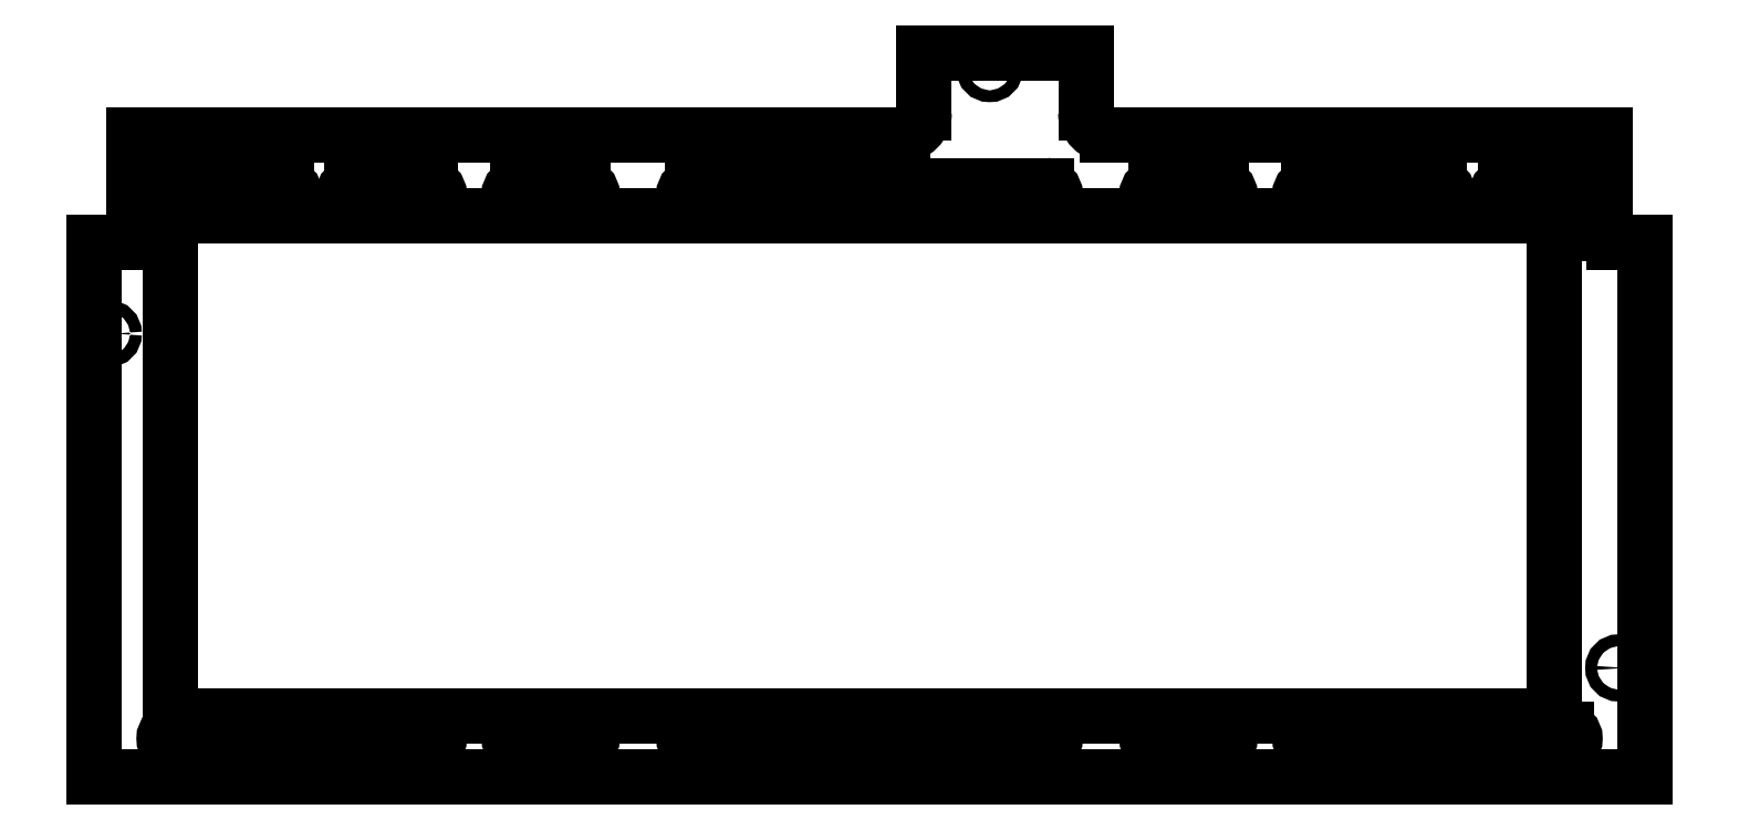
<metadata>
{"format":"dxf","ext":"dxf","renderer":"ezdxf+matplotlib","layout":"modelspace","background":"white","min_lineweight":24,"dpi":150}
</metadata>
<code>
0
SECTION
2
ENTITIES
0
ARC
8
Sketch
10
185
20
152
30
0
40
5
50
-90
51
0
0
LINE
8
Sketch
10
190
20
152
30
0
11
190
21
165.8
31
0
0
LINE
8
Sketch
10
190
20
165.8
30
0
11
227
21
165.8
31
0
0
LINE
8
Sketch
10
227
20
165.8
30
0
11
227
21
152
31
0
0
ARC
8
Sketch
10
232
20
152
30
0
40
5
50
180
51
-90
0
LINE
8
Sketch
10
232
20
147
30
0
11
346
21
147
31
0
0
LINE
8
Sketch
10
346
20
147
30
0
11
346
21
124.5
31
0
0
ARC
8
Sketch
10
348
20
124.5
30
0
40
2
50
180
51
-90
0
LINE
8
Sketch
10
348
20
122.5
30
0
11
355
21
122.5
31
0
0
LINE
8
Sketch
10
355
20
0
30
0
11
355
21
122.5
31
0
0
LINE
8
Sketch
10
355
20
0
30
0
11
0
21
0
31
0
0
LINE
8
Sketch
10
0
20
0
30
0
11
0
21
122.5
31
0
0
LINE
8
Sketch
10
7
20
122.5
30
0
11
0
21
122.5
31
0
0
ARC
8
Sketch
10
7
20
124.5
30
0
40
2
50
-90
51
0
0
LINE
8
Sketch
10
9
20
124.5
30
0
11
9
21
128
31
0
0
LINE
8
Sketch
10
9
20
128
30
0
11
9
21
147
31
0
0
LINE
8
Sketch
10
185
20
147
30
0
11
9
21
147
31
0
0
ARC
8
Sketch
10
18
20
8.875
30
0
40
2
50
90
51
-90
0
LINE
8
Sketch
10
18
20
6.875
30
0
11
44
21
6.875
31
0
0
ARC
8
Sketch
10
44
20
8.875
30
0
40
2
50
-90
51
90
0
LINE
8
Sketch
10
18
20
10.88
30
0
11
44
21
10.88
31
0
0
LINE
8
Sketch
10
17.5
20
18.07
30
0
11
17.5
21
124.2
31
0
0
ARC
8
Sketch
10
21.7
20
124.2
30
0
40
4.2
50
90
51
180
0
LINE
8
Sketch
10
21.7
20
128.4
30
0
11
330
21
128.4
31
0
0
ARC
8
Sketch
10
330
20
124.2
30
0
40
4.2
50
0
51
90
0
LINE
8
Sketch
10
334.2
20
124.2
30
0
11
334.2
21
18.07
31
0
0
ARC
8
Sketch
10
330
20
18.07
30
0
40
4.2
50
-90
51
0
0
LINE
8
Sketch
10
330
20
13.88
30
0
11
21.7
21
13.88
31
0
0
ARC
8
Sketch
10
21.7
20
18.07
30
0
40
4.2
50
180
51
-90
0
ARC
8
Sketch
10
18
20
133.4
30
0
40
2
50
90
51
-90
0
LINE
8
Sketch
10
18
20
131.4
30
0
11
44
21
131.4
31
0
0
ARC
8
Sketch
10
44
20
133.4
30
0
40
2
50
-90
51
90
0
LINE
8
Sketch
10
18
20
135.4
30
0
11
44
21
135.4
31
0
0
ARC
8
Sketch
10
59
20
133.4
30
0
40
2
50
90
51
-90
0
LINE
8
Sketch
10
59
20
131.4
30
0
11
77
21
131.4
31
0
0
ARC
8
Sketch
10
77
20
133.4
30
0
40
2
50
-90
51
90
0
LINE
8
Sketch
10
59
20
135.4
30
0
11
77
21
135.4
31
0
0
ARC
8
Sketch
10
278
20
133.4
30
0
40
2
50
90
51
-90
0
LINE
8
Sketch
10
278
20
131.4
30
0
11
308
21
131.4
31
0
0
ARC
8
Sketch
10
308
20
133.4
30
0
40
2
50
-90
51
90
0
LINE
8
Sketch
10
278
20
135.4
30
0
11
308
21
135.4
31
0
0
ARC
8
Sketch
10
323
20
133.4
30
0
40
2
50
90
51
-90
0
LINE
8
Sketch
10
323
20
131.4
30
0
11
337
21
131.4
31
0
0
ARC
8
Sketch
10
337
20
133.4
30
0
40
2
50
-90
51
90
0
LINE
8
Sketch
10
323
20
135.4
30
0
11
337
21
135.4
31
0
0
ARC
8
Sketch
10
137
20
133.4
30
0
40
2
50
90
51
-90
0
LINE
8
Sketch
10
137
20
131.4
30
0
11
218
21
131.4
31
0
0
ARC
8
Sketch
10
218
20
133.4
30
0
40
2
50
-90
51
90
0
LINE
8
Sketch
10
137
20
135.4
30
0
11
218
21
135.4
31
0
0
ARC
8
Sketch
10
59
20
8.875
30
0
40
2
50
90
51
-90
0
LINE
8
Sketch
10
59
20
6.875
30
0
11
77
21
6.875
31
0
0
ARC
8
Sketch
10
77
20
8.875
30
0
40
2
50
-90
51
90
0
LINE
8
Sketch
10
59
20
10.88
30
0
11
77
21
10.88
31
0
0
ARC
8
Sketch
10
137
20
8.875
30
0
40
2
50
90
51
-90
0
LINE
8
Sketch
10
137
20
6.875
30
0
11
218
21
6.875
31
0
0
ARC
8
Sketch
10
218
20
8.875
30
0
40
2
50
-90
51
90
0
LINE
8
Sketch
10
137
20
10.88
30
0
11
218
21
10.88
31
0
0
ARC
8
Sketch
10
278
20
8.875
30
0
40
2
50
90
51
-90
0
LINE
8
Sketch
10
278
20
6.875
30
0
11
308
21
6.875
31
0
0
ARC
8
Sketch
10
308
20
8.875
30
0
40
2
50
-90
51
90
0
LINE
8
Sketch
10
278
20
10.88
30
0
11
308
21
10.88
31
0
0
ARC
8
Sketch
10
323
20
8.875
30
0
40
2
50
90
51
-90
0
LINE
8
Sketch
10
323
20
6.875
30
0
11
337
21
6.875
31
0
0
ARC
8
Sketch
10
337
20
8.875
30
0
40
2
50
-90
51
90
0
LINE
8
Sketch
10
323
20
10.88
30
0
11
337
21
10.88
31
0
0
CIRCLE
8
Sketch
10
3.25
20
101.5
40
1.35
0
CIRCLE
8
Sketch
10
205
20
162.2
40
1.35
0
CIRCLE
8
Sketch
10
349
20
25
40
1.35
0
ARC
8
Sketch
10
97
20
133.4
30
0
40
2
50
90
51
-90
0
LINE
8
Sketch
10
97
20
131.4
30
0
11
112
21
131.4
31
0
0
ARC
8
Sketch
10
112
20
133.4
30
0
40
2
50
-90
51
90
0
LINE
8
Sketch
10
97
20
135.4
30
0
11
112
21
135.4
31
0
0
ARC
8
Sketch
10
97
20
8.875
30
0
40
2
50
90
51
-90
0
LINE
8
Sketch
10
97
20
6.875
30
0
11
112
21
6.875
31
0
0
ARC
8
Sketch
10
112
20
8.875
30
0
40
2
50
-90
51
90
0
LINE
8
Sketch
10
97
20
10.88
30
0
11
112
21
10.88
31
0
0
ARC
8
Sketch
10
243
20
8.875
30
0
40
2
50
90
51
-90
0
LINE
8
Sketch
10
243
20
6.875
30
0
11
258
21
6.875
31
0
0
ARC
8
Sketch
10
258
20
8.875
30
0
40
2
50
-90
51
90
0
LINE
8
Sketch
10
243
20
10.88
30
0
11
258
21
10.88
31
0
0
ARC
8
Sketch
10
243
20
133.4
30
0
40
2
50
90
51
-90
0
LINE
8
Sketch
10
243
20
131.4
30
0
11
258
21
131.4
31
0
0
ARC
8
Sketch
10
258
20
133.4
30
0
40
2
50
-90
51
90
0
LINE
8
Sketch
10
243
20
135.4
30
0
11
258
21
135.4
31
0
0
ENDSEC
0
EOF

</code>
